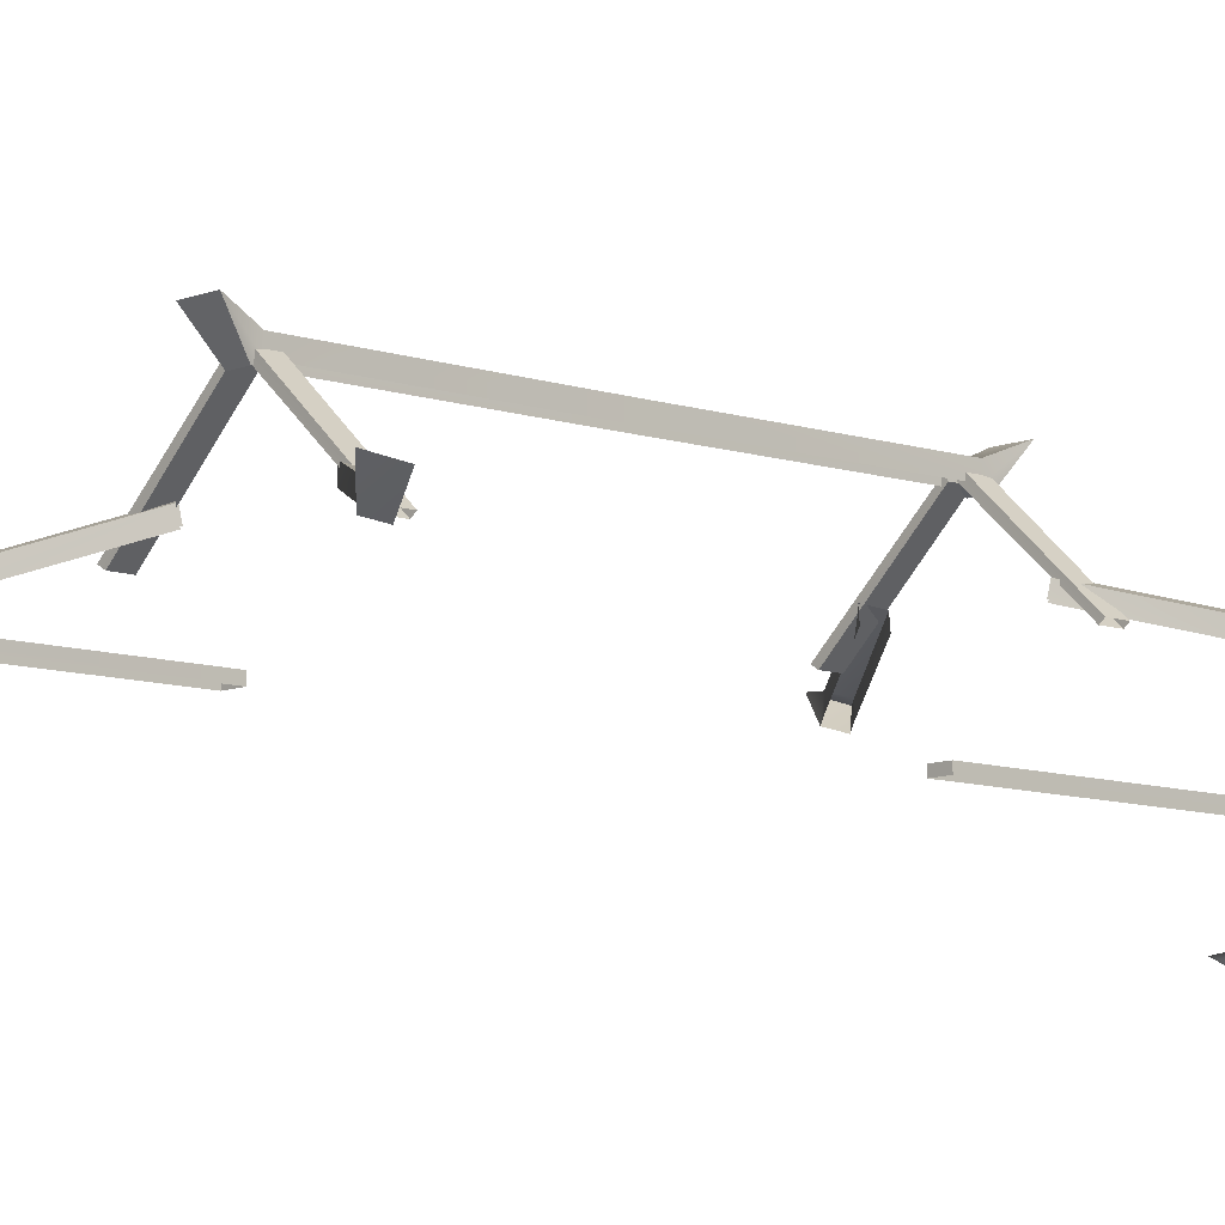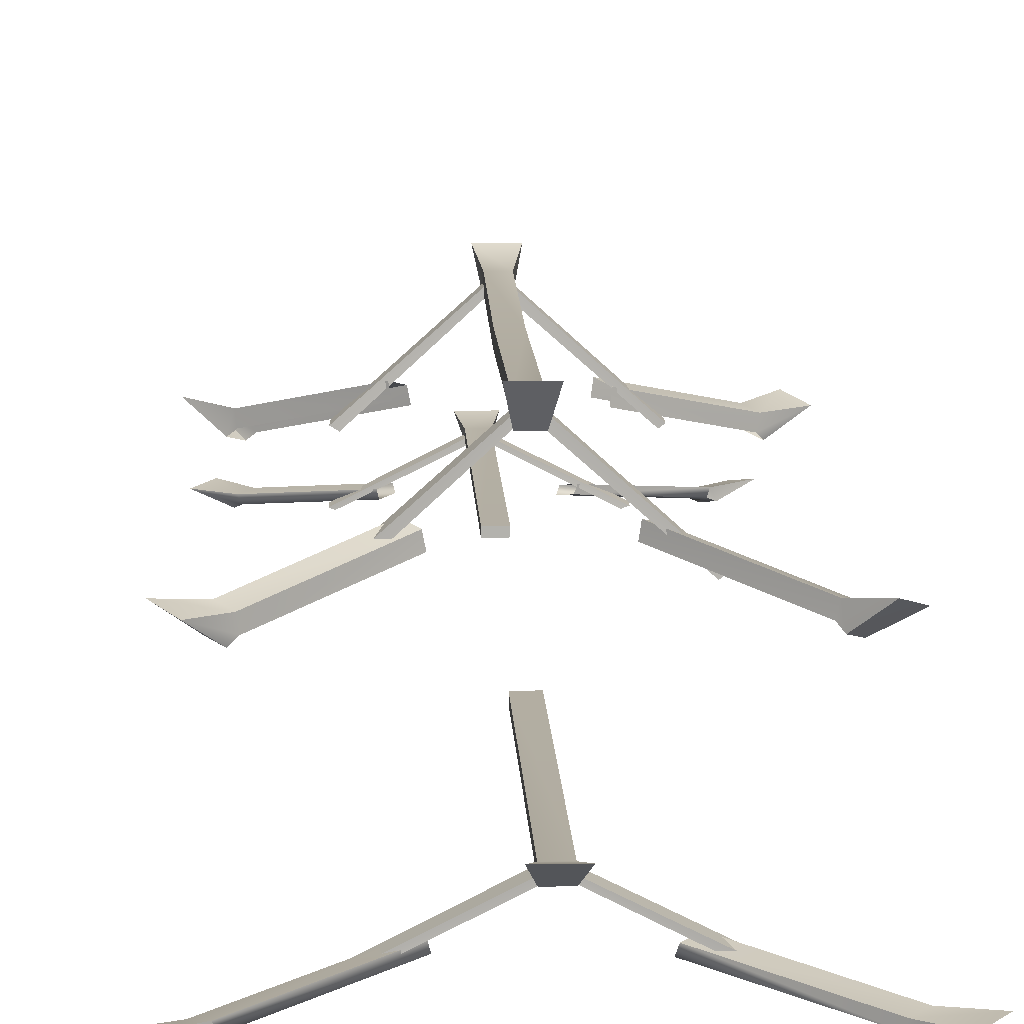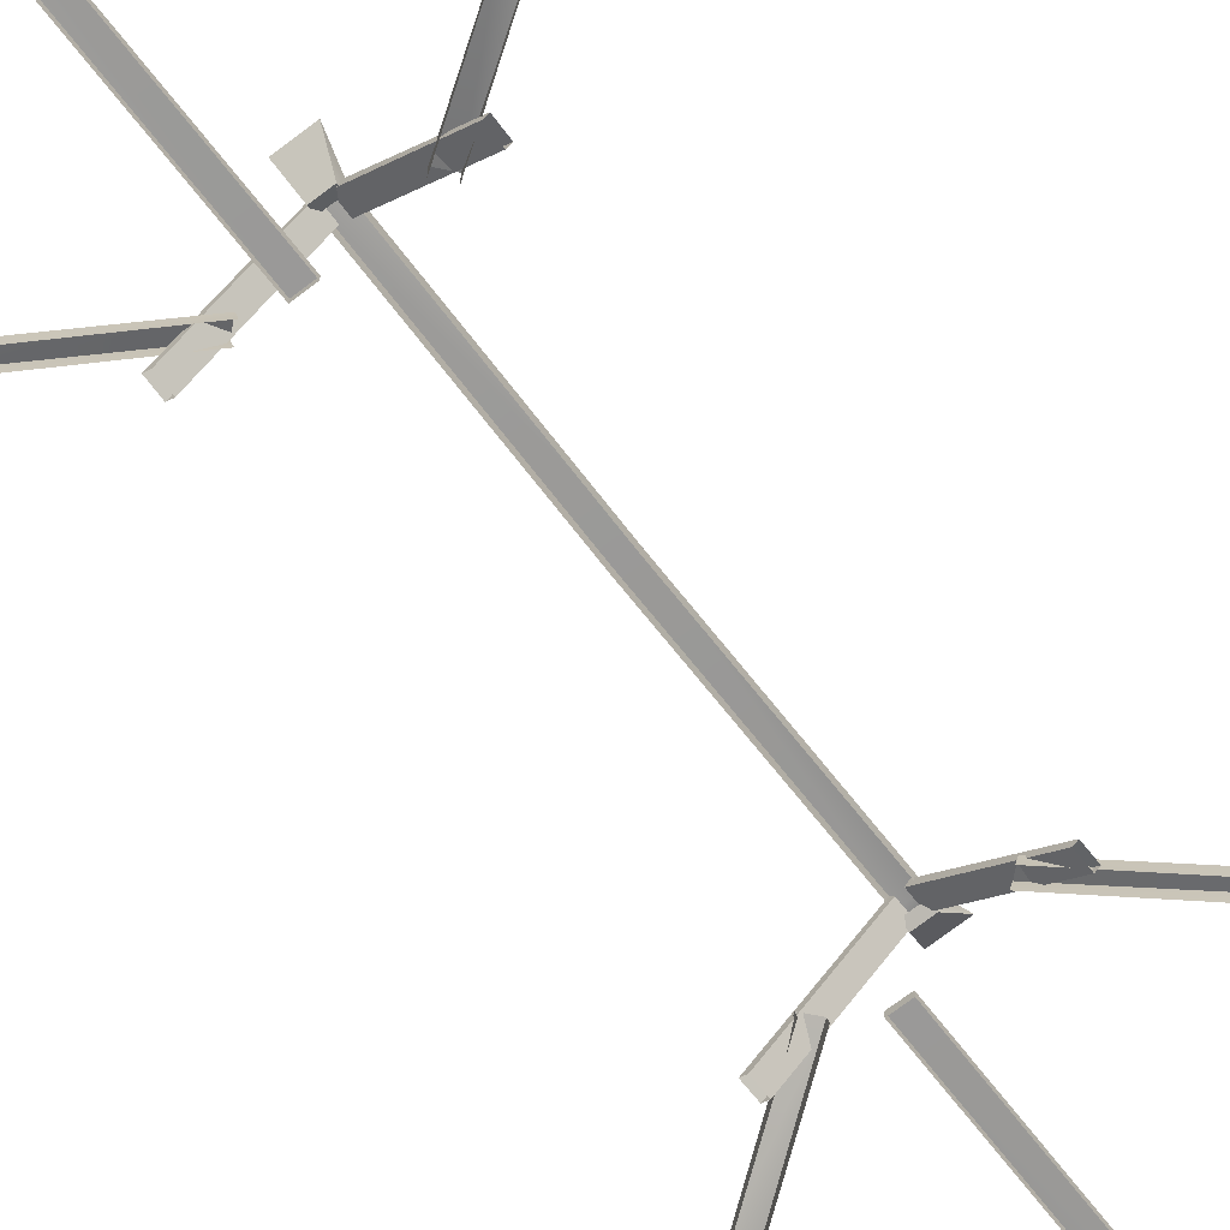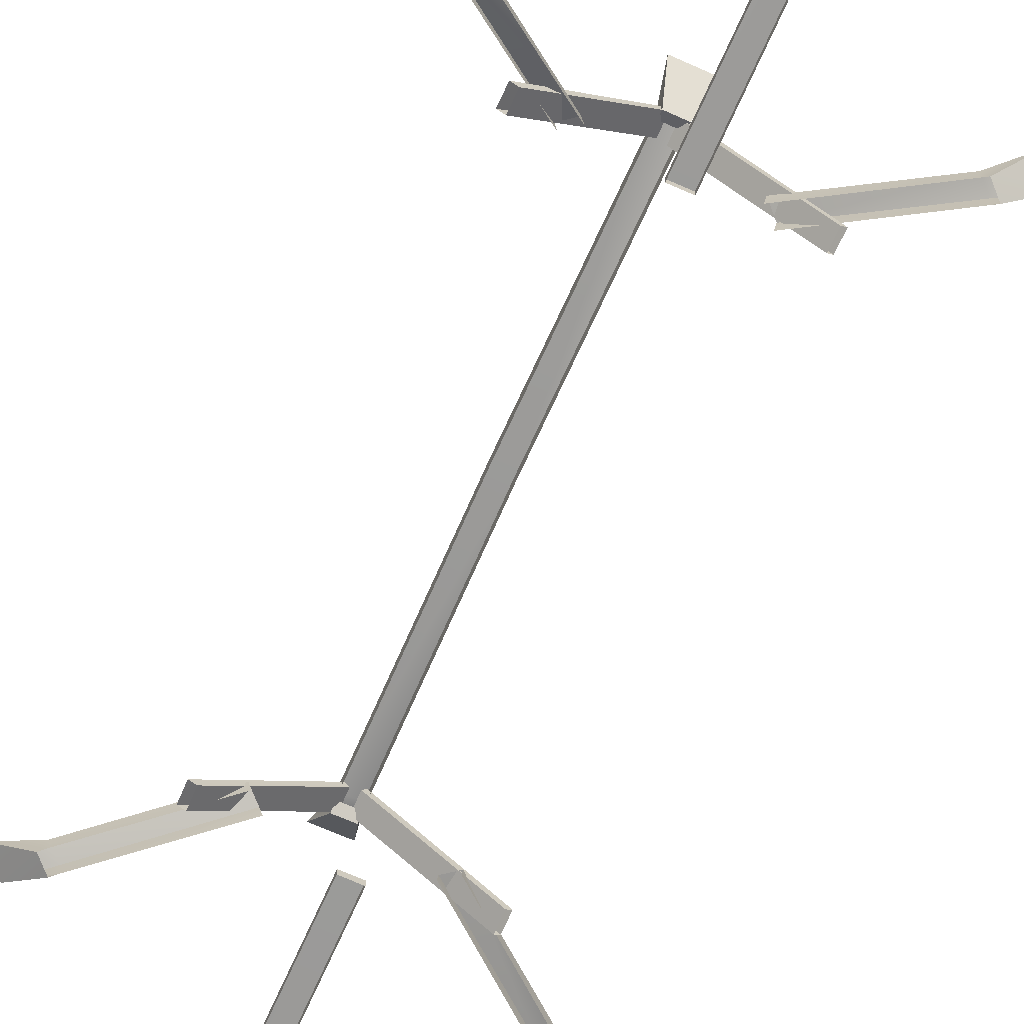
<metadata>
{"format":"obj","ext":"obj","renderer":"f3d","projection":"perspective","resolution":1024,"background":"white","views":[{"elev":-9.1,"azim":47.7,"up":"+Y"},{"elev":10.9,"azim":-2.2,"up":"+Y"},{"elev":-69.1,"azim":37.8,"up":"+Y"},{"elev":-69.6,"azim":-24.0,"up":"+Y"}]}
</metadata>
<code>
g Object23
v 2.245 -10 -8.259
v -1.416 -10 -8.285
v 2.262 -10.81 -9.807
v -1.4 -10.81 -9.833
v 2.245 -7.291 -8.259
v -1.416 -7.291 -8.285
v 1.894 -7.291 38.94
v -1.768 -7.291 38.94
v -1.416 -10 -8.285
v -1.768 -10 38.94
v -1.416 -7.291 -8.285
v -1.768 -7.291 38.94
v 2.262 -10.81 -9.807
v -1.4 -10.81 -9.833
v 3.694 -4.651 -14.64
v -2.729 -4.651 -14.69
v 1.894 -10 38.94
v 2.245 -10 -8.259
v 1.894 -7.291 38.94
v 2.245 -7.291 -8.259
v -2.729 -4.651 -14.69
v 3.694 -4.651 -14.64
v -1.4 -10.81 -9.833
v -2.729 -4.651 -14.69
v 3.694 -4.651 -14.64
v 2.262 -10.81 -9.807
v 34.4 -27.37 -19.46
v 32.15 -26.48 -21.7
v 14.61 -21.59 -5.57
v 12.36 -20.71 -7.81
v 31.68 -29.01 -21.41
v 12.01 -23.24 -7.443
v 32.15 -26.48 -21.7
v 12.36 -20.71 -7.81
v 34.96 -31.1 -20.22
v 32.7 -30.22 -22.46
v 41.35 -27.1 -23.22
v 37.64 -25.54 -26.68
v 14.26 -24.13 -5.203
v 33.94 -29.9 -19.17
v 14.61 -21.59 -5.57
v 34.4 -27.37 -19.46
v 37.64 -25.54 -26.68
v 41.35 -27.1 -23.22
v 32.7 -30.22 -22.46
v 37.64 -25.54 -26.68
v 41.35 -27.1 -23.22
v 34.96 -31.1 -20.22
v 21.33 -26.31 -5.973
v 21.37 -26.33 -9.572
v 1.738 -8.596 -5.913
v 1.782 -8.61 -9.512
v 20.46 -27.03 -9.591
v 1.039 -9.851 -9.469
v 21.37 -26.33 -9.572
v 1.782 -8.61 -9.512
v 0.9947 -9.836 -5.869
v 20.41 -27.01 -5.992
v 1.738 -8.596 -5.913
v 21.33 -26.31 -5.973
v 20.46 -27.03 -9.591
v 20.41 -27.01 -5.992
v 0.9947 -9.836 -5.869
v 1.039 -9.851 -9.469
v -1.129 -8.707 -6.134
v -1.073 -8.704 -9.733
v -20.79 -26.35 -6.074
v -20.73 -26.35 -9.674
v -0.3823 -9.608 -9.74
v -19.47 -27.12 -9.615
v -1.073 -8.704 -9.733
v -20.73 -26.35 -9.674
v -19.52 -27.12 -6.016
v -0.4374 -9.612 -6.141
v -20.79 -26.35 -6.074
v -1.129 -8.707 -6.134
v -0.3823 -9.608 -9.74
v -0.4374 -9.612 -6.141
v -19.52 -27.12 -6.016
v -19.47 -27.12 -9.615
v -30.55 -27.37 -22.14
v -32.94 -26.48 -19.99
v -11.04 -21.59 -7.992
v -13.43 -20.71 -5.849
v -32.53 -29.01 -19.66
v -12.94 -23.24 -5.618
v -32.94 -26.48 -19.99
v -13.43 -20.71 -5.849
v -31.55 -31.1 -22.48
v -33.94 -30.22 -20.34
v -36.06 -27.1 -27.26
v -39.72 -25.54 -23.76
v -10.55 -24.13 -7.76
v -30.14 -29.9 -21.8
v -11.04 -21.59 -7.992
v -30.55 -27.37 -22.14
v -39.72 -25.54 -23.76
v -36.06 -27.1 -27.26
v -33.94 -30.22 -20.34
v -39.72 -25.54 -23.76
v -36.06 -27.1 -27.26
v -31.55 -31.1 -22.48
v -1.416 -7.291 86.16
v 2.245 -7.291 86.13
v -1.416 -7.291 86.16
v -1.416 -10 86.16
v 3.694 -4.651 92.51
v -1.4 -10.81 87.7
v 2.262 -10.81 87.68
v -2.729 -4.651 92.56
v 2.245 -10 86.13
v 2.245 -7.291 86.13
v -2.729 -4.651 92.56
v 3.694 -4.651 92.51
v 2.262 -10.81 87.68
v -1.416 -10 86.16
v 2.245 -10 86.13
v -1.4 -10.81 87.7
v -1.4 -10.81 87.7
v -2.729 -4.651 92.56
v 3.694 -4.651 92.51
v 2.262 -10.81 87.68
v 14.61 -21.59 83.44
v 32.15 -26.48 99.57
v 34.4 -27.37 97.33
v 12.36 -20.71 85.68
v 32.15 -26.48 99.57
v 12.01 -23.24 85.31
v 31.68 -29.01 99.28
v 12.36 -20.71 85.68
v 41.35 -27.1 101.1
v 32.7 -30.22 100.3
v 34.96 -31.1 98.09
v 37.64 -25.54 104.5
v 14.61 -21.59 83.44
v 33.94 -29.9 97.04
v 14.26 -24.13 83.07
v 34.4 -27.37 97.33
v 37.64 -25.54 104.5
v 41.35 -27.1 101.1
v 32.7 -30.22 100.3
v 37.64 -25.54 104.5
v 41.35 -27.1 101.1
v 34.96 -31.1 98.09
v 1.738 -8.596 83.78
v 21.37 -26.33 87.44
v 21.33 -26.31 83.84
v 1.782 -8.61 87.38
v 21.37 -26.33 87.44
v 1.039 -9.851 87.34
v 20.46 -27.03 87.46
v 1.782 -8.61 87.38
v 1.738 -8.596 83.78
v 20.41 -27.01 83.86
v 0.9947 -9.836 83.74
v 21.33 -26.31 83.84
v 0.9947 -9.836 83.74
v 20.41 -27.01 83.86
v 20.46 -27.03 87.46
v 1.039 -9.851 87.34
v -20.79 -26.35 83.94
v -1.073 -8.704 87.6
v -1.129 -8.707 84
v -20.73 -26.35 87.54
v -1.073 -8.704 87.6
v -19.47 -27.12 87.49
v -0.3822 -9.608 87.61
v -20.73 -26.35 87.54
v -20.79 -26.35 83.94
v -0.4374 -9.612 84.01
v -19.52 -27.12 83.89
v -1.129 -8.707 84
v -19.52 -27.12 83.89
v -0.4374 -9.612 84.01
v -0.3822 -9.608 87.61
v -19.47 -27.12 87.49
v -11.04 -21.59 85.86
v -32.94 -26.48 97.87
v -30.55 -27.37 100
v -13.43 -20.71 83.72
v -32.94 -26.48 97.87
v -12.94 -23.24 83.49
v -32.53 -29.01 97.53
v -13.43 -20.71 83.72
v -36.06 -27.1 105.1
v -33.94 -30.22 98.21
v -31.55 -31.1 100.4
v -39.72 -25.54 101.6
v -11.04 -21.59 85.86
v -30.14 -29.9 99.67
v -10.55 -24.13 85.63
v -30.55 -27.37 100
v -39.72 -25.54 101.6
v -36.06 -27.1 105.1
v -33.94 -30.22 98.21
v -39.72 -25.54 101.6
v -36.06 -27.1 105.1
v -31.55 -31.1 100.4
v -1.891 -38.9 -4.132
v 1.771 -38.9 -4.132
v 1.771 -38.9 -74.9
v -1.891 -38.9 -74.9
v 1.771 -38.9 -74.9
v 1.771 -38.9 -4.132
v 1.771 -40.42 -4.132
v 1.771 -40.42 -74.9
v -3.271 -37.42 -81.29
v 3.152 -37.42 -81.29
v 1.771 -40.87 -76.44
v -1.891 -40.87 -76.44
v -1.891 -38.9 -4.132
v -1.891 -38.9 -74.9
v -1.891 -40.42 -74.9
v -1.891 -40.42 -4.132
v 1.771 -38.9 -4.132
v -1.891 -38.9 -4.132
v -1.891 -40.42 -4.132
v 1.771 -40.42 -4.132
v 3.152 -37.42 -81.29
v -3.271 -37.42 -81.29
v -1.891 -40.87 -76.44
v 1.771 -40.87 -76.44
v 1.771 -40.42 -74.9
v -1.891 -40.42 -74.9
v 1.771 -40.87 -76.44
v 3.152 -37.42 -81.29
v 1.771 -40.42 -74.9
v -3.271 -37.42 -81.29
v -1.891 -40.87 -76.44
v -1.891 -40.42 -74.9
v -1.891 -38.9 -74.9
v -14.28 -46.9 -72.3
v -12.01 -46.4 -74.52
v -31.65 -49.64 -88.55
v -33.93 -50.13 -86.32
v -31.65 -49.64 -88.55
v -12.01 -46.4 -74.52
v -11.66 -47.82 -74.15
v -31.19 -51.05 -88.25
v -40.83 -49.98 -90.13
v -37.09 -49.11 -93.57
v -32.2 -51.73 -89.31
v -34.47 -52.22 -87.09
v -14.28 -46.9 -72.3
v -33.93 -50.13 -86.32
v -33.46 -51.55 -86.03
v -13.94 -48.32 -71.93
v -37.09 -49.11 -93.57
v -40.83 -49.98 -90.13
v -32.2 -51.73 -89.31
v -37.09 -49.11 -93.57
v -31.19 -51.05 -88.25
v -40.83 -49.98 -90.13
v -34.47 -52.22 -87.09
v -1.408 -39.63 -72.55
v -1.414 -39.64 -76.15
v -21 -49.55 -76.35
v -21 -49.54 -72.75
v -21 -49.55 -76.35
v -1.414 -39.64 -76.15
v -0.6712 -40.33 -76.1
v -20.09 -49.94 -76.36
v -1.408 -39.63 -72.55
v -21 -49.54 -72.75
v -20.08 -49.93 -72.76
v -0.6653 -40.32 -72.5
v -20.09 -49.94 -76.36
v -0.6712 -40.33 -76.1
v -0.6653 -40.32 -72.5
v -20.08 -49.93 -72.76
v 21.12 -49.56 -72.55
v 21.1 -49.56 -76.15
v 1.444 -39.69 -76.35
v 1.461 -39.69 -72.75
v 1.444 -39.69 -76.35
v 21.1 -49.56 -76.15
v 19.84 -49.99 -76.1
v 0.7527 -40.19 -76.36
v 21.12 -49.56 -72.55
v 1.461 -39.69 -72.75
v 0.7697 -40.2 -72.76
v 19.85 -50 -72.5
v 0.7527 -40.19 -76.36
v 19.84 -49.99 -76.1
v 19.85 -50 -72.5
v 0.7697 -40.2 -72.76
v 11.39 -46.9 -74.53
v 13.76 -46.4 -72.37
v 33.42 -49.64 -86.38
v 31.05 -50.13 -88.54
v 33.42 -49.64 -86.38
v 13.76 -46.4 -72.37
v 13.26 -47.82 -72.15
v 33.01 -51.05 -86.04
v 36.61 -49.98 -93.62
v 40.24 -49.11 -90.1
v 34.42 -51.73 -86.72
v 32.05 -52.22 -88.88
v 11.39 -46.9 -74.53
v 31.05 -50.13 -88.54
v 30.64 -51.55 -88.2
v 10.9 -48.32 -74.31
v 40.24 -49.11 -90.1
v 36.61 -49.98 -93.62
v 34.42 -51.73 -86.72
v 40.24 -49.11 -90.1
v 33.01 -51.05 -86.04
v 36.61 -49.98 -93.62
v 32.05 -52.22 -88.88
v 1.771 -38.9 87.43
v -1.891 -38.9 87.43
v 1.771 -38.9 157.2
v -1.891 -38.9 157.2
v 1.771 -38.9 87.43
v 1.771 -38.9 157.2
v 1.771 -40.42 87.43
v 1.771 -40.42 157.2
v 3.152 -37.42 163.6
v -3.271 -37.42 163.6
v 1.771 -40.87 158.7
v -1.891 -40.87 158.7
v -1.891 -38.9 157.2
v -1.891 -38.9 87.43
v -1.891 -40.42 157.2
v -1.891 -40.42 87.43
v -1.891 -38.9 87.43
v 1.771 -38.9 87.43
v -1.891 -40.42 87.43
v 1.771 -40.42 87.43
v -3.271 -37.42 163.6
v 3.152 -37.42 163.6
v 1.771 -40.87 158.7
v -1.891 -40.87 158.7
v 1.771 -40.42 157.2
v -1.891 -40.42 157.2
v 3.152 -37.42 163.6
v 1.771 -40.87 158.7
v 1.771 -40.42 157.2
v -1.891 -40.87 158.7
v -3.271 -37.42 163.6
v -1.891 -40.42 157.2
v -1.891 -38.9 157.2
v -12.01 -46.4 156.8
v -14.28 -46.9 154.6
v -31.65 -49.64 170.8
v -33.93 -50.13 168.6
v -12.01 -46.4 156.8
v -31.65 -49.64 170.8
v -11.66 -47.82 156.4
v -31.19 -51.05 170.5
v -37.09 -49.11 175.9
v -40.83 -49.98 172.4
v -32.2 -51.73 171.6
v -34.47 -52.22 169.4
v -33.93 -50.13 168.6
v -14.28 -46.9 154.6
v -33.46 -51.55 168.3
v -13.94 -48.32 154.2
v -40.83 -49.98 172.4
v -37.09 -49.11 175.9
v -37.09 -49.11 175.9
v -32.2 -51.73 171.6
v -31.19 -51.05 170.5
v -34.47 -52.22 169.4
v -40.83 -49.98 172.4
v -1.414 -39.64 158.4
v -1.408 -39.63 154.8
v -21 -49.55 158.6
v -21 -49.54 155
v -1.414 -39.64 158.4
v -21 -49.55 158.6
v -0.6712 -40.33 158.4
v -20.09 -49.94 158.6
v -21 -49.54 155
v -1.408 -39.63 154.8
v -20.08 -49.93 155
v -0.6653 -40.32 154.8
v -0.6712 -40.33 158.4
v -20.09 -49.94 158.6
v -0.6653 -40.32 154.8
v -20.08 -49.93 155
v 21.1 -49.56 158.4
v 21.12 -49.56 154.8
v 1.444 -39.69 158.6
v 1.461 -39.69 155
v 21.1 -49.56 158.4
v 1.444 -39.69 158.6
v 19.84 -49.99 158.4
v 0.7527 -40.19 158.6
v 1.461 -39.69 155
v 21.12 -49.56 154.8
v 0.7697 -40.2 155
v 19.85 -50 154.8
v 19.84 -49.99 158.4
v 0.7527 -40.19 158.6
v 19.85 -50 154.8
v 0.7697 -40.2 155
v 13.76 -46.4 154.7
v 11.39 -46.9 156.8
v 33.42 -49.64 168.7
v 31.05 -50.13 170.8
v 13.76 -46.4 154.7
v 33.42 -49.64 168.7
v 13.26 -47.82 154.4
v 33.01 -51.05 168.3
v 40.24 -49.11 172.4
v 36.61 -49.98 175.9
v 34.42 -51.73 169
v 32.05 -52.22 171.2
v 31.05 -50.13 170.8
v 11.39 -46.9 156.8
v 30.64 -51.55 170.5
v 10.9 -48.32 156.6
v 36.61 -49.98 175.9
v 40.24 -49.11 172.4
v 40.24 -49.11 172.4
v 34.42 -51.73 169
v 33.01 -51.05 168.3
v 32.05 -52.22 171.2
v 36.61 -49.98 175.9
v 30.64 -51.55 -88.2
v 13.26 -47.82 -72.15
v 30.64 -51.55 170.5
v -33.46 -51.55 168.3
f 3 1 2
f 2 4 3
f 15 13 14
f 14 16 15
f 117 115 116
f 118 116 115
f 217 215 216
f 215 217 218
f 223 221 222
f 221 223 224
f 230 228 229
f 228 230 231
f 328 326 327
f 327 329 328
f 334 332 333
f 333 335 334
f 341 339 340
f 340 342 341
f 7 5 6
f 6 8 7
f 11 9 10
f 10 12 11
f 19 17 18
f 18 20 19
f 21 6 5
f 5 22 21
f 23 9 11
f 11 24 23
f 25 20 18
f 18 26 25
f 29 27 28
f 28 30 29
f 33 31 32
f 32 34 33
f 37 35 36
f 36 38 37
f 41 39 40
f 40 42 41
f 43 28 27
f 27 44 43
f 45 31 33
f 33 46 45
f 47 42 40
f 40 48 47
f 51 49 50
f 50 52 51
f 55 53 54
f 54 56 55
f 59 57 58
f 58 60 59
f 63 61 62
f 61 63 64
f 67 65 66
f 66 68 67
f 71 69 70
f 70 72 71
f 75 73 74
f 74 76 75
f 79 77 78
f 77 79 80
f 83 81 82
f 82 84 83
f 87 85 86
f 86 88 87
f 91 89 90
f 90 92 91
f 95 93 94
f 94 96 95
f 97 82 81
f 81 98 97
f 99 85 87
f 87 100 99
f 101 96 94
f 94 102 101
f 104 7 103
f 8 103 7
f 106 105 10
f 12 10 105
f 109 107 108
f 110 108 107
f 17 19 111
f 112 111 19
f 103 113 104
f 114 104 113
f 106 119 105
f 120 105 119
f 112 121 111
f 122 111 121
f 125 123 124
f 126 124 123
f 129 127 128
f 130 128 127
f 133 131 132
f 134 132 131
f 137 135 136
f 138 136 135
f 124 139 125
f 140 125 139
f 129 141 127
f 142 127 141
f 138 143 136
f 144 136 143
f 147 145 146
f 148 146 145
f 151 149 150
f 152 150 149
f 155 153 154
f 156 154 153
f 159 157 158
f 157 159 160
f 163 161 162
f 164 162 161
f 167 165 166
f 168 166 165
f 171 169 170
f 172 170 169
f 175 173 174
f 173 175 176
f 179 177 178
f 180 178 177
f 183 181 182
f 184 182 181
f 187 185 186
f 188 186 185
f 191 189 190
f 192 190 189
f 178 193 179
f 194 179 193
f 183 195 181
f 196 181 195
f 192 197 190
f 198 190 197
f 201 199 200
f 199 201 202
f 205 203 204
f 203 205 206
f 209 207 208
f 207 209 210
f 213 211 212
f 211 213 214
f 202 219 220
f 219 202 201
f 203 225 226
f 225 203 227
f 234 232 233
f 232 234 235
f 238 236 237
f 236 238 239
f 242 240 241
f 240 242 243
f 246 244 245
f 244 246 247
f 235 248 249
f 248 235 234
f 236 250 251
f 250 236 252
f 246 253 254
f 253 246 245
f 257 255 256
f 255 257 258
f 261 259 260
f 259 261 262
f 265 263 264
f 263 265 266
f 269 267 268
f 267 269 270
f 273 271 272
f 271 273 274
f 277 275 276
f 275 277 278
f 281 279 280
f 279 281 282
f 285 283 284
f 283 285 286
f 289 287 288
f 287 289 290
f 293 291 292
f 291 293 294
f 297 295 296
f 295 297 298
f 301 299 300
f 299 301 302
f 290 303 304
f 303 290 289
f 291 305 306
f 305 291 307
f 301 308 309
f 308 301 300
f 309 297 301
f 312 310 311
f 311 313 312
f 316 314 315
f 315 317 316
f 320 318 319
f 319 321 320
f 324 322 323
f 323 325 324
f 313 330 331
f 331 312 313
f 315 336 337
f 337 338 315
f 345 343 344
f 344 346 345
f 349 347 348
f 348 350 349
f 353 351 352
f 352 354 353
f 357 355 356
f 356 358 357
f 346 359 360
f 360 345 346
f 348 361 362
f 362 363 348
f 357 364 365
f 365 355 357
f 368 366 367
f 367 369 368
f 372 370 371
f 371 373 372
f 376 374 375
f 375 377 376
f 380 378 379
f 379 381 380
f 384 382 383
f 383 385 384
f 388 386 387
f 387 389 388
f 392 390 391
f 391 393 392
f 396 394 395
f 395 397 396
f 400 398 399
f 399 401 400
f 404 402 403
f 403 405 404
f 408 406 407
f 407 409 408
f 412 410 411
f 411 413 412
f 401 414 415
f 415 400 401
f 403 416 417
f 417 418 403
f 412 419 420
f 420 410 412
f 421 297 294
f 294 422 421
f 421 422 302
f 242 246 254
f 242 252 246
f 246 238 247
f 238 246 239
f 408 419 423
f 408 423 405
f 423 404 405
f 423 413 404
f 353 364 424
f 353 424 350
f 424 358 350
f 350 358 349

</code>
